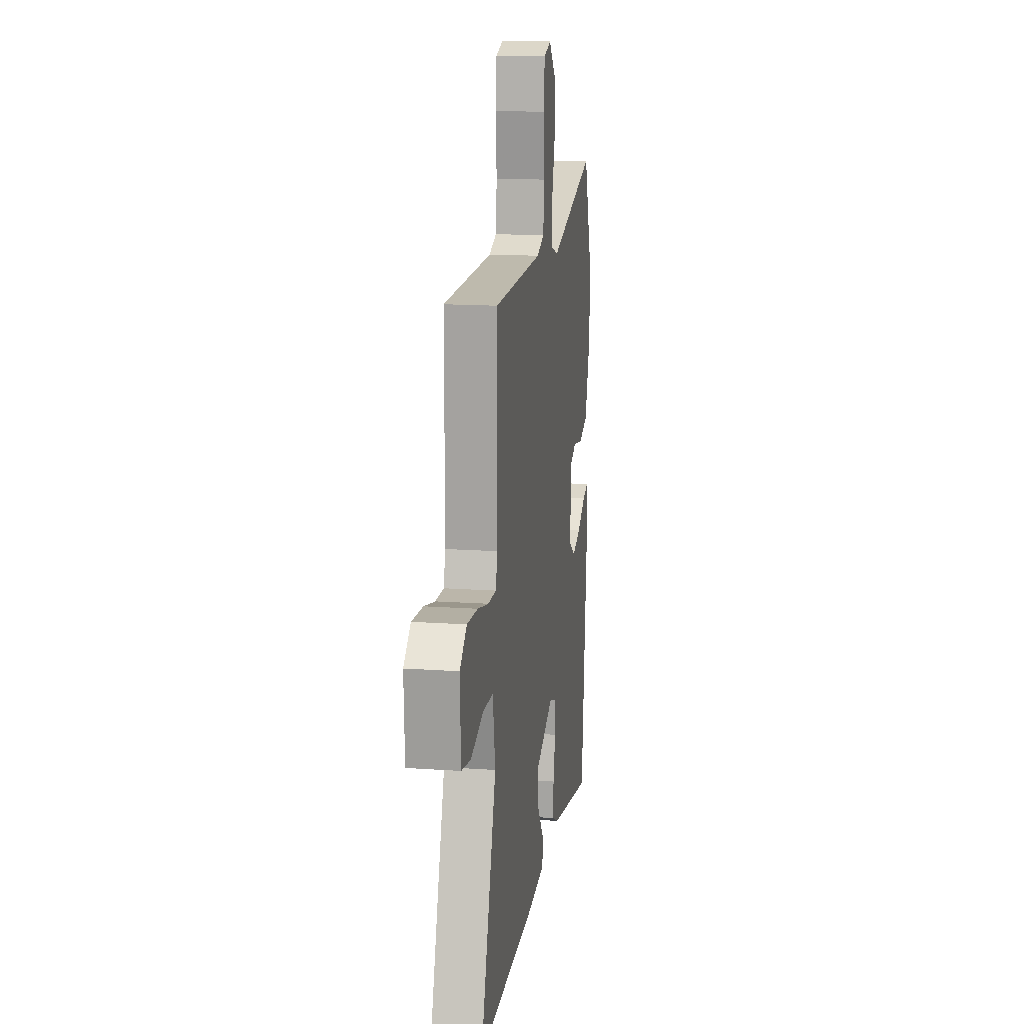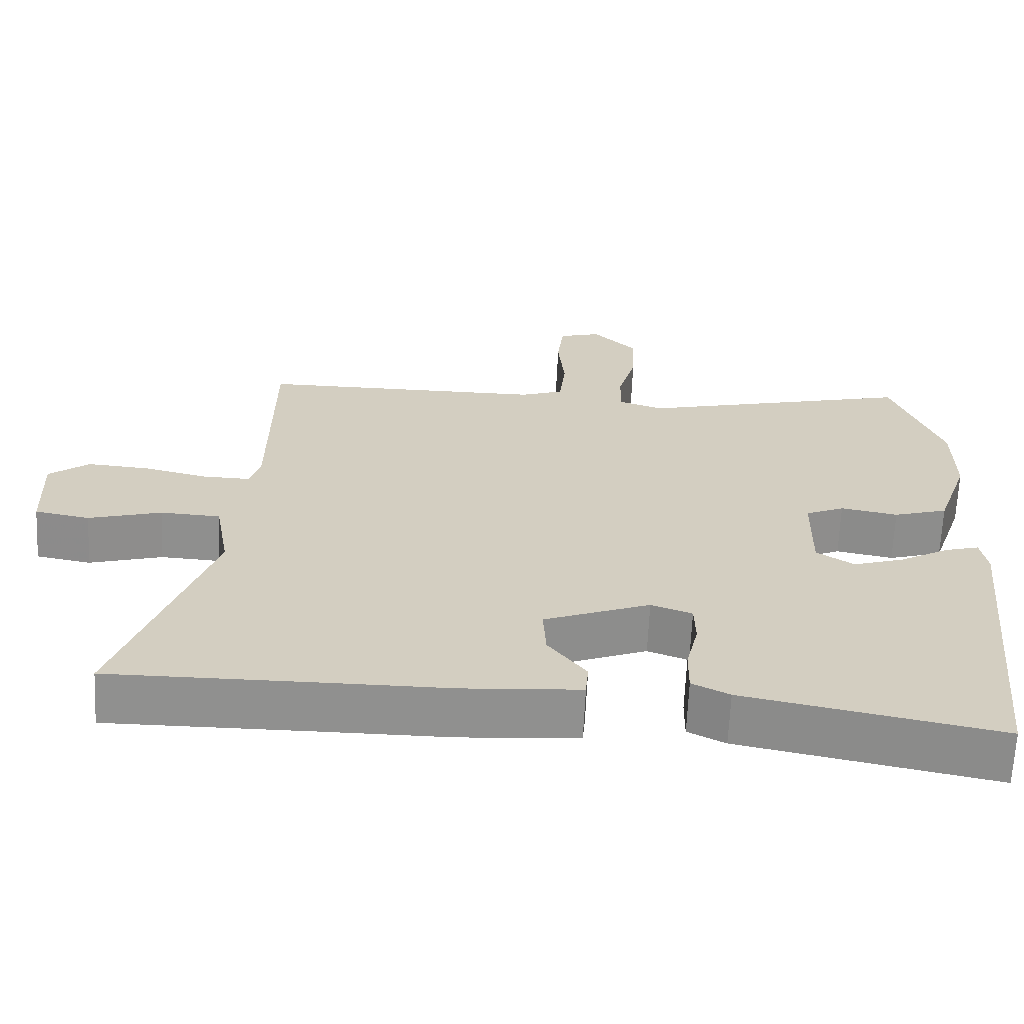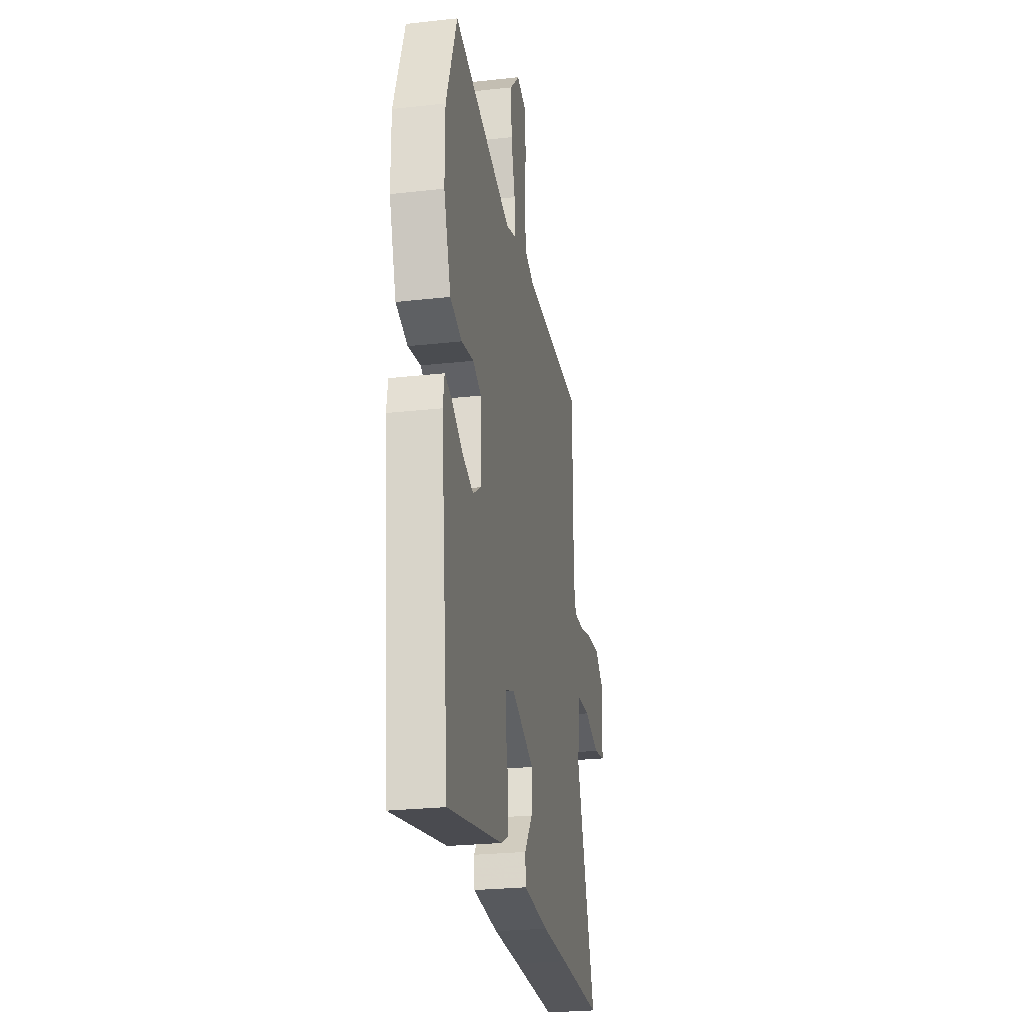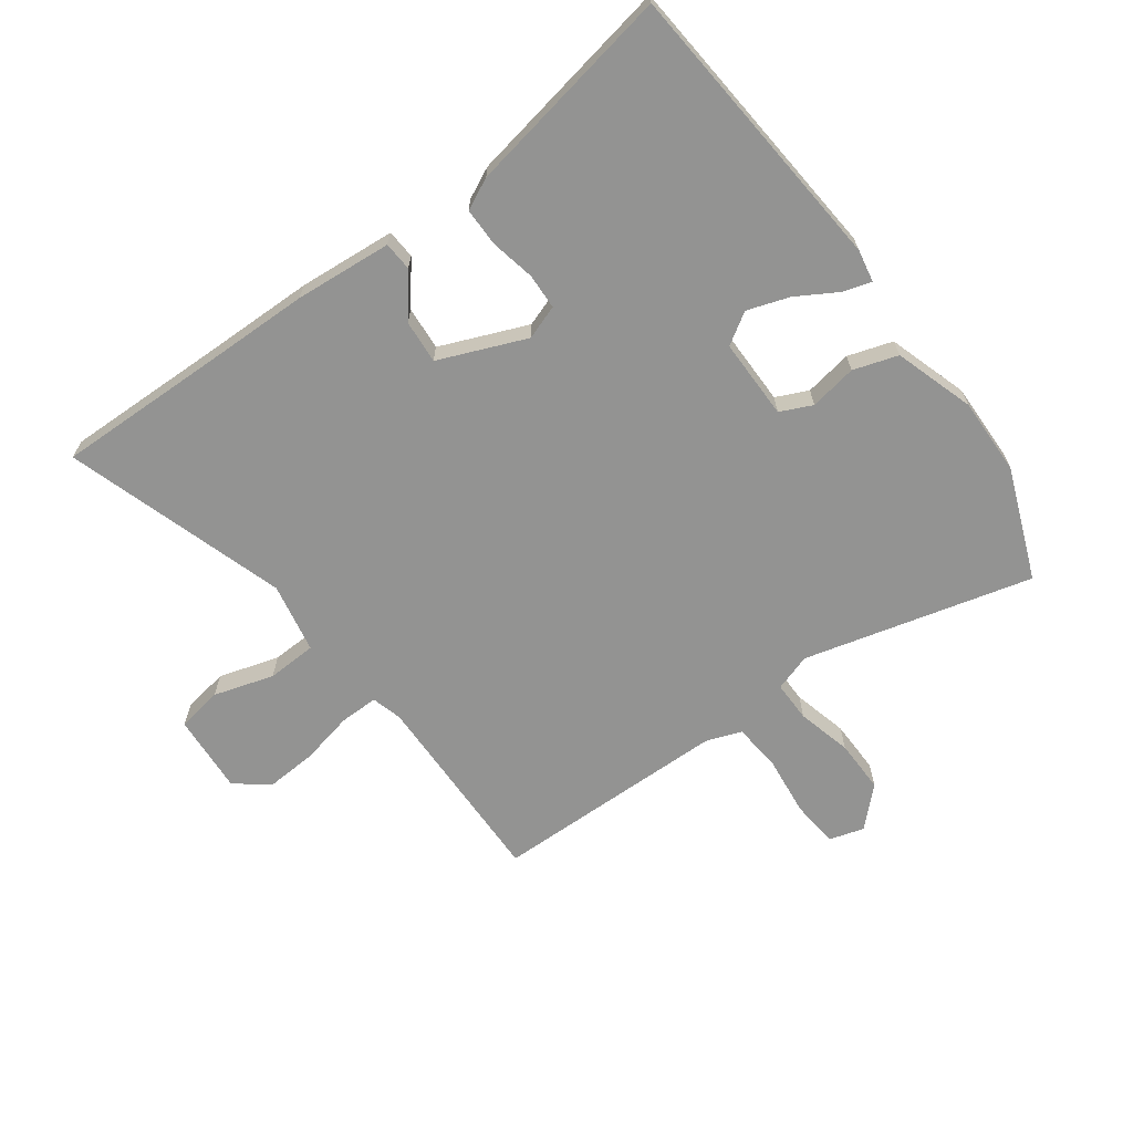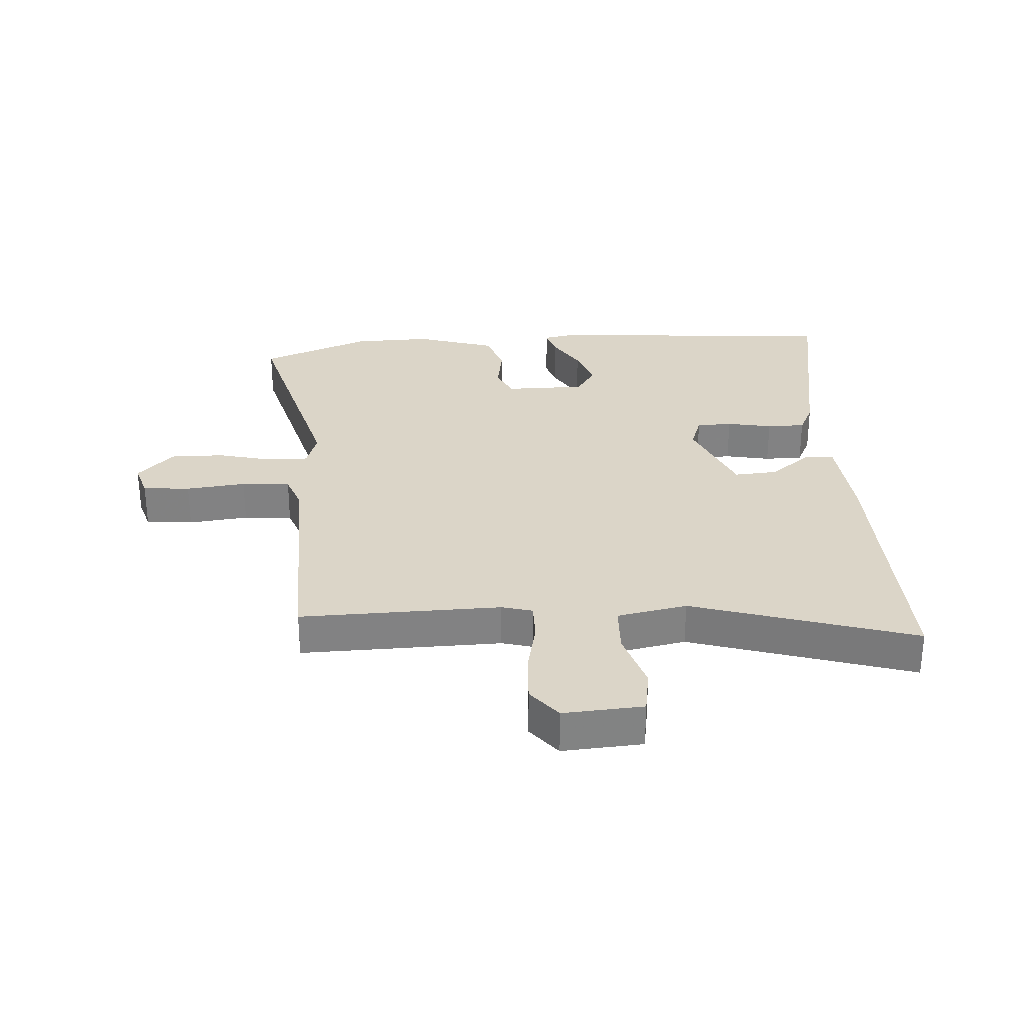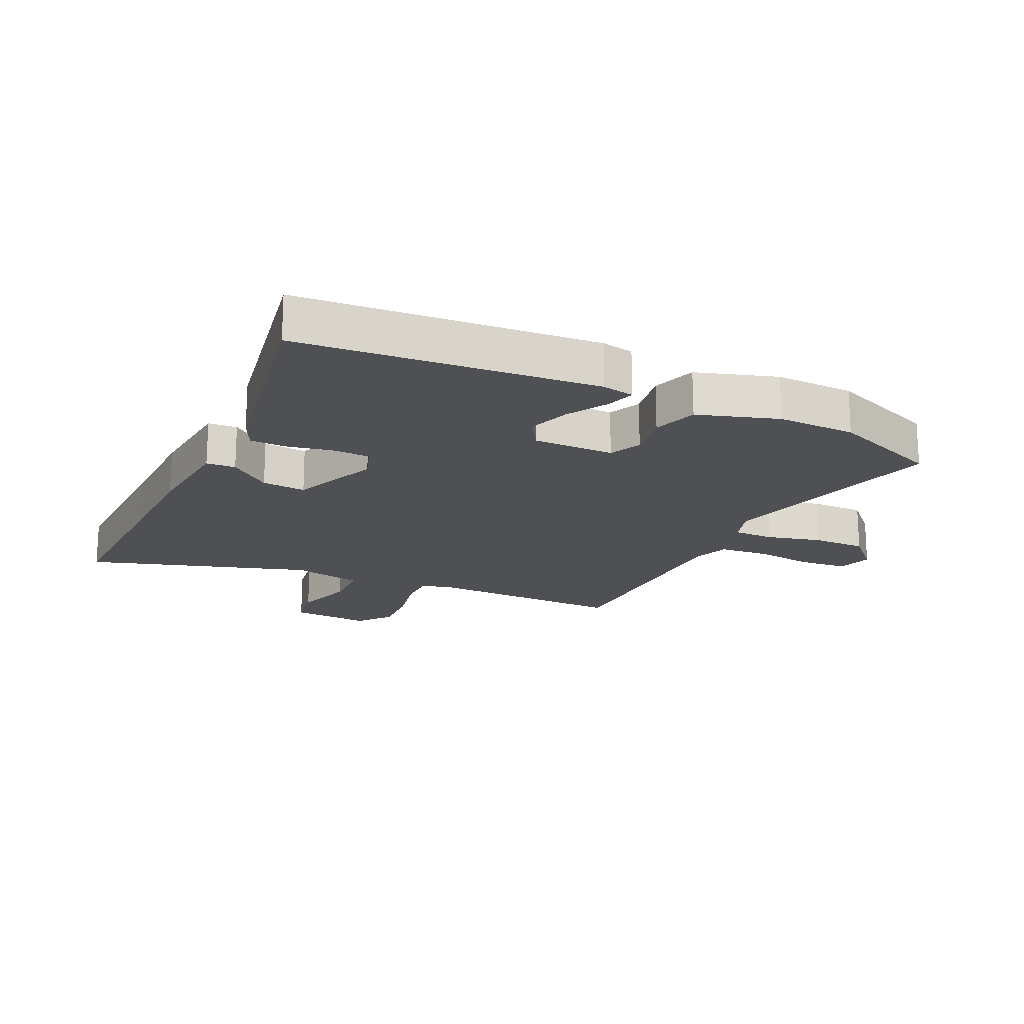
<metadata>
{"format":"obj","ext":"obj","renderer":"f3d","projection":"perspective","resolution":1024,"background":"white","views":[{"elev":15.7,"azim":98.3,"up":"+Z"},{"elev":-65.5,"azim":177.4,"up":"+Z"},{"elev":-25.9,"azim":-79.9,"up":"+Z"},{"elev":-66.6,"azim":-145.0,"up":"+Y"},{"elev":29.5,"azim":84.8,"up":"+Y"},{"elev":-18.6,"azim":-116.7,"up":"+Y"}]}
</metadata>
<code>
v 0.503 0.07 0.494
v 0.504 0.07 0.164
v 0.519 0.07 0.114
v 0.583 0.07 0.116
v 0.67 0.07 0.137
v 0.755 0.07 0.144
v 0.81 0.07 0.102
v 0.804 0.07 -0.03
v 0.729 0.07 -0.044
v 0.629 0.07 -0.016
v 0.547 0.07 -0.021
v 0.527 0.07 -0.137
v 0.651 0.07 -0.5
v 0.37 0.07 -0.5
v 0.2 0.07 -0.501
v 0.039 0.07 -0.491
v 0.035 0.07 -0.443
v 0.087 0.07 -0.374
v 0.091 0.07 -0.302
v -0.054 0.07 -0.246
v -0.11 0.07 -0.267
v -0.111 0.07 -0.326
v -0.094 0.07 -0.4
v -0.093 0.07 -0.463
v -0.144 0.07 -0.489
v -0.491 0.07 -0.56
v -0.542 0.07 -0.073
v -0.533 0.07 -0.02
v -0.486 0.07 -0.033
v -0.418 0.07 -0.071
v -0.348 0.07 -0.093
v -0.297 0.07 -0.059
v -0.3 0.07 0.074
v -0.353 0.07 0.097
v -0.431 0.07 0.082
v -0.505 0.07 0.104
v -0.55 0.07 0.235
v -0.55 0.07 0.364
v -0.482 0.07 0.548
v -0.104 0.07 0.458
v -0.043 0.07 0.479
v -0.045 0.07 0.546
v -0.07 0.07 0.636
v -0.073 0.07 0.724
v -0.013 0.07 0.785
v 0.045 0.07 0.769
v 0.054 0.07 0.691
v 0.045 0.07 0.592
v 0.054 0.07 0.512
v 0.113 0.07 0.492
v 0.503 0 0.494
v 0.504 0 0.164
v 0.519 0 0.114
v 0.583 0 0.116
v 0.67 0 0.137
v 0.755 0 0.144
v 0.81 0 0.102
v 0.804 0 -0.03
v 0.729 0 -0.044
v 0.629 0 -0.016
v 0.547 0 -0.021
v 0.527 0 -0.137
v 0.651 0 -0.5
v 0.37 0 -0.5
v 0.2 0 -0.501
v 0.039 0 -0.491
v 0.035 0 -0.443
v 0.087 0 -0.374
v 0.091 0 -0.302
v -0.054 0 -0.246
v -0.11 0 -0.267
v -0.111 0 -0.326
v -0.094 0 -0.4
v -0.093 0 -0.463
v -0.144 0 -0.489
v -0.491 0 -0.56
v -0.542 0 -0.073
v -0.533 0 -0.02
v -0.486 0 -0.033
v -0.418 0 -0.071
v -0.348 0 -0.093
v -0.297 0 -0.059
v -0.3 0 0.074
v -0.353 0 0.097
v -0.431 0 0.082
v -0.505 0 0.104
v -0.55 0 0.235
v -0.55 0 0.364
v -0.482 0 0.548
v -0.104 0 0.458
v -0.043 0 0.479
v -0.045 0 0.546
v -0.07 0 0.636
v -0.073 0 0.724
v -0.013 0 0.785
v 0.045 0 0.769
v 0.054 0 0.691
v 0.045 0 0.592
v 0.054 0 0.512
v 0.113 0 0.492
f 46 47 48
f 45 46 48
f 44 45 48
f 43 44 48
f 42 43 48
f 41 42 48 49
f 40 41 49 50
f 38 39 40
f 37 38 40
f 36 37 40
f 35 36 40
f 34 35 40
f 50 1 2
f 40 50 2
f 34 40 2
f 33 34 2
f 28 29 30
f 27 28 30
f 26 27 30
f 25 26 30
f 24 25 30
f 23 24 30
f 22 23 30
f 21 22 30 31
f 20 21 31 32
f 16 17 18
f 15 16 18
f 14 15 18
f 14 18 19
f 13 14 19
f 12 13 19
f 33 2 3
f 32 33 3
f 20 32 3
f 19 20 3
f 12 19 3
f 11 12 3
f 8 9 10
f 7 8 10
f 6 7 10
f 5 6 10
f 4 5 10
f 3 4 10 11
f 98 97 96
f 98 96 95
f 98 95 94
f 98 94 93
f 98 93 92
f 99 98 92 91
f 100 99 91 90
f 90 89 88
f 90 88 87
f 90 87 86
f 90 86 85
f 90 85 84
f 52 51 100
f 52 100 90
f 52 90 84
f 52 84 83
f 80 79 78
f 80 78 77
f 80 77 76
f 80 76 75
f 80 75 74
f 80 74 73
f 80 73 72
f 81 80 72 71
f 82 81 71 70
f 68 67 66
f 68 66 65
f 68 65 64
f 69 68 64
f 69 64 63
f 69 63 62
f 53 52 83
f 53 83 82
f 53 82 70
f 53 70 69
f 53 69 62
f 53 62 61
f 60 59 58
f 60 58 57
f 60 57 56
f 60 56 55
f 60 55 54
f 61 60 54 53
f 1 51 52 2
f 2 52 53 3
f 3 53 54 4
f 4 54 55 5
f 5 55 56 6
f 6 56 57 7
f 7 57 58 8
f 8 58 59 9
f 9 59 60 10
f 10 60 61 11
f 11 61 62 12
f 12 62 63 13
f 13 63 64 14
f 14 64 65 15
f 15 65 66 16
f 16 66 67 17
f 17 67 68 18
f 18 68 69 19
f 19 69 70 20
f 20 70 71 21
f 21 71 72 22
f 22 72 73 23
f 23 73 74 24
f 24 74 75 25
f 25 75 76 26
f 26 76 77 27
f 27 77 78 28
f 28 78 79 29
f 29 79 80 30
f 30 80 81 31
f 31 81 82 32
f 32 82 83 33
f 33 83 84 34
f 34 84 85 35
f 35 85 86 36
f 36 86 87 37
f 37 87 88 38
f 38 88 89 39
f 39 89 90 40
f 40 90 91 41
f 41 91 92 42
f 42 92 93 43
f 43 93 94 44
f 44 94 95 45
f 45 95 96 46
f 46 96 97 47
f 47 97 98 48
f 48 98 99 49
f 49 99 100 50
f 50 100 51 1

</code>
